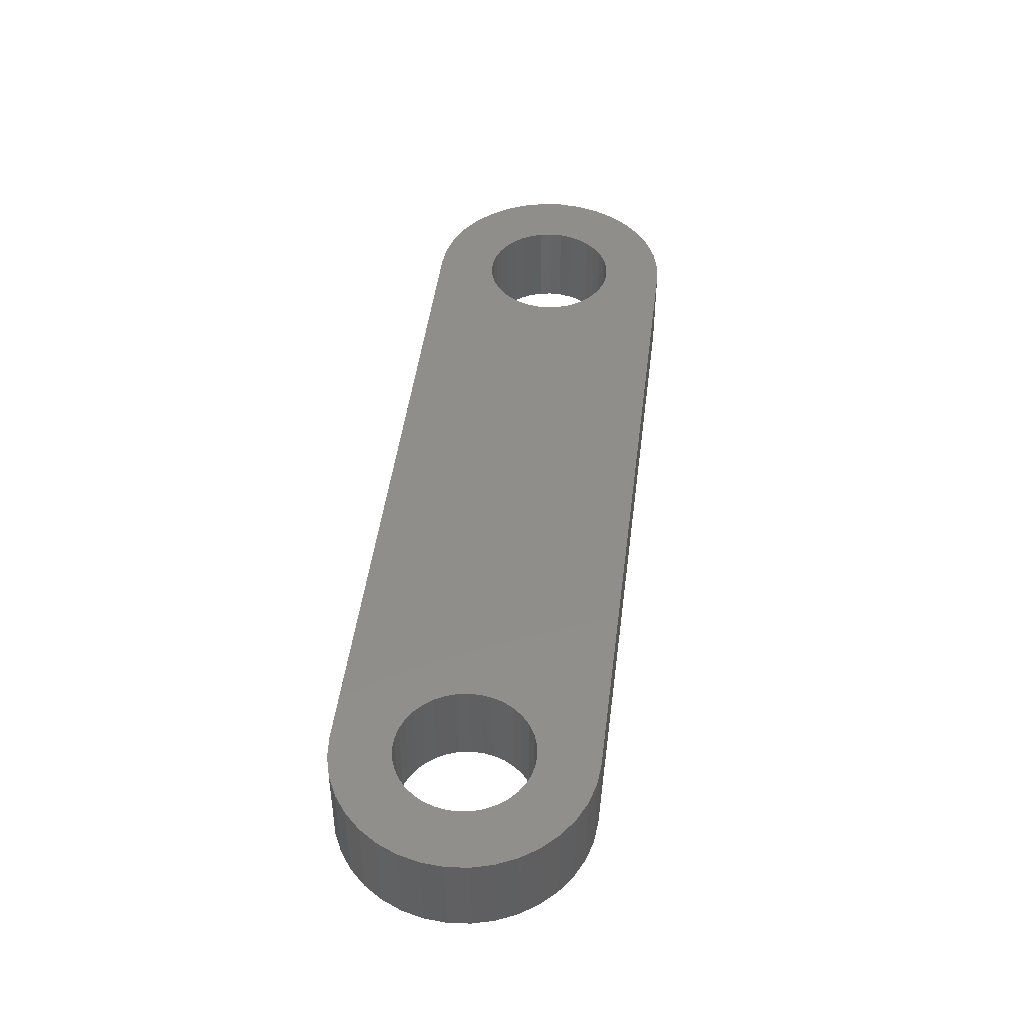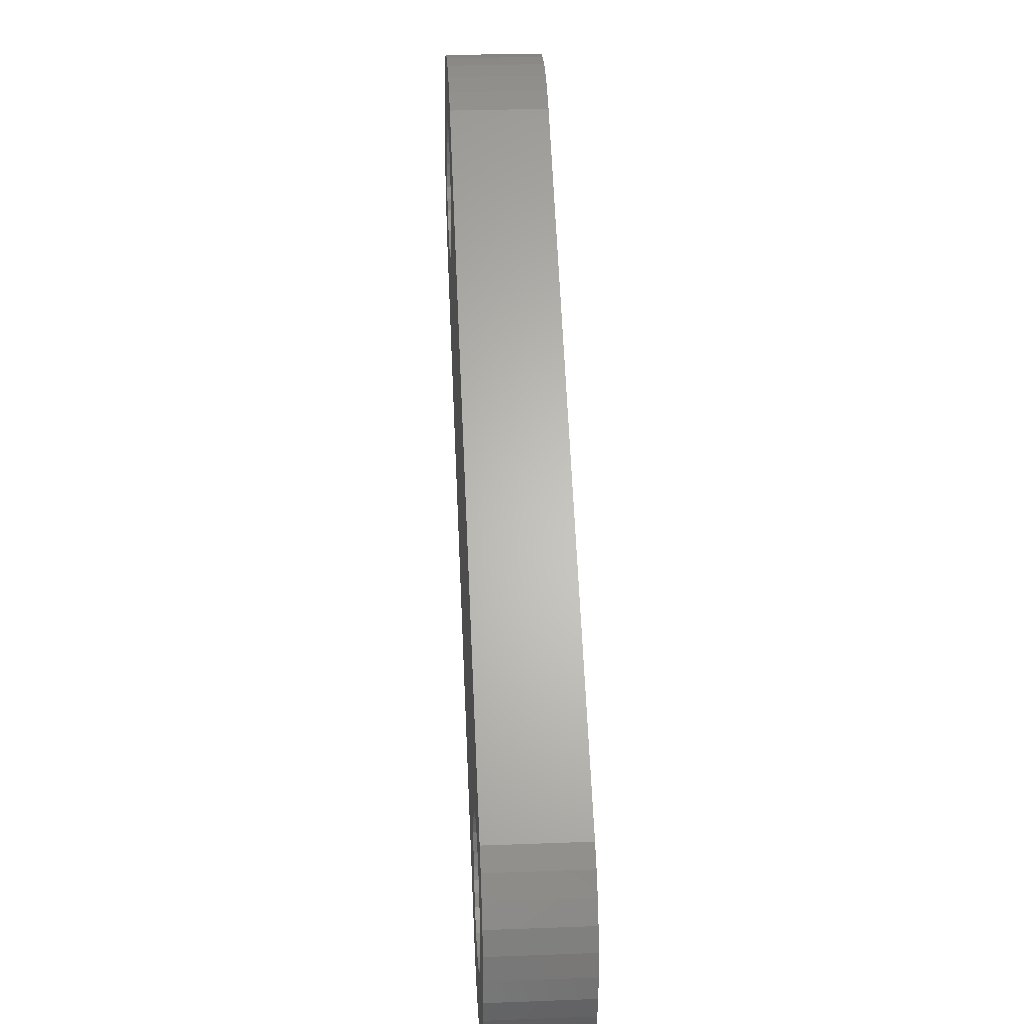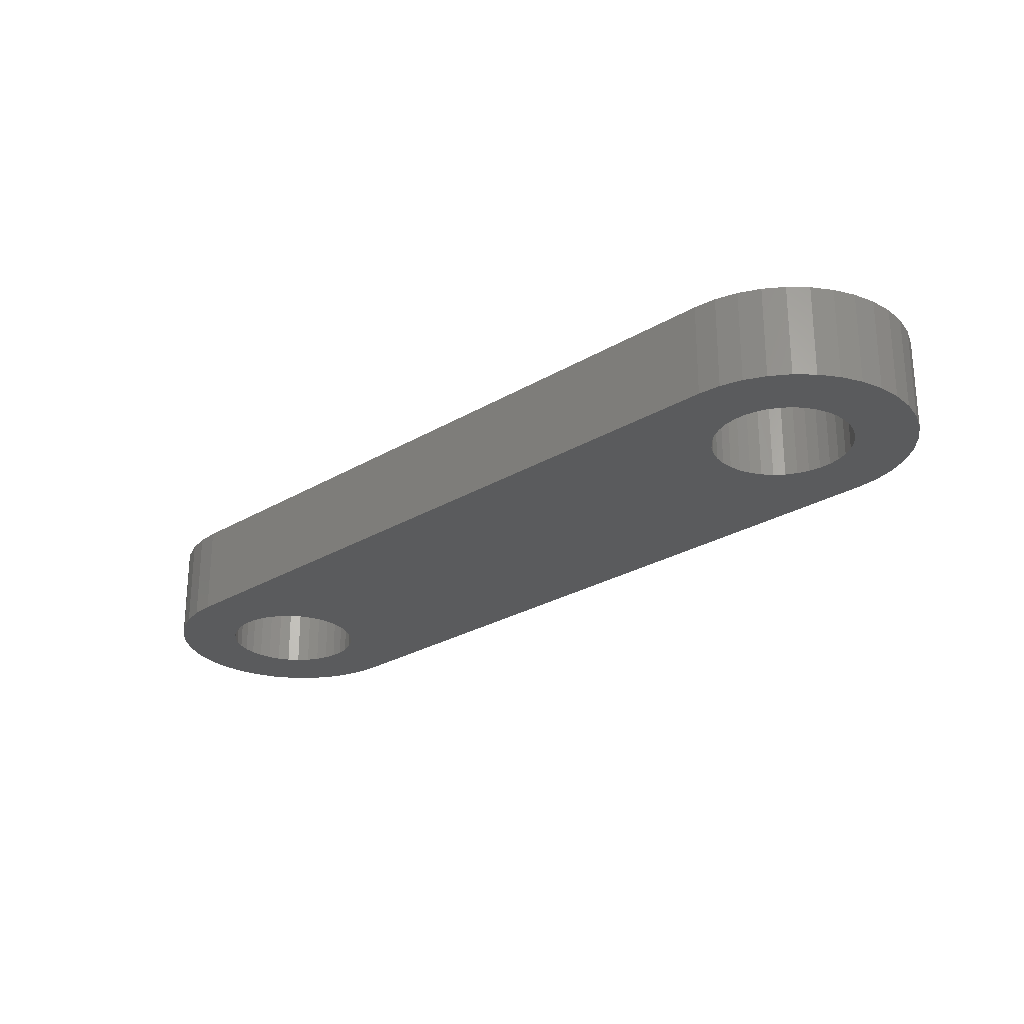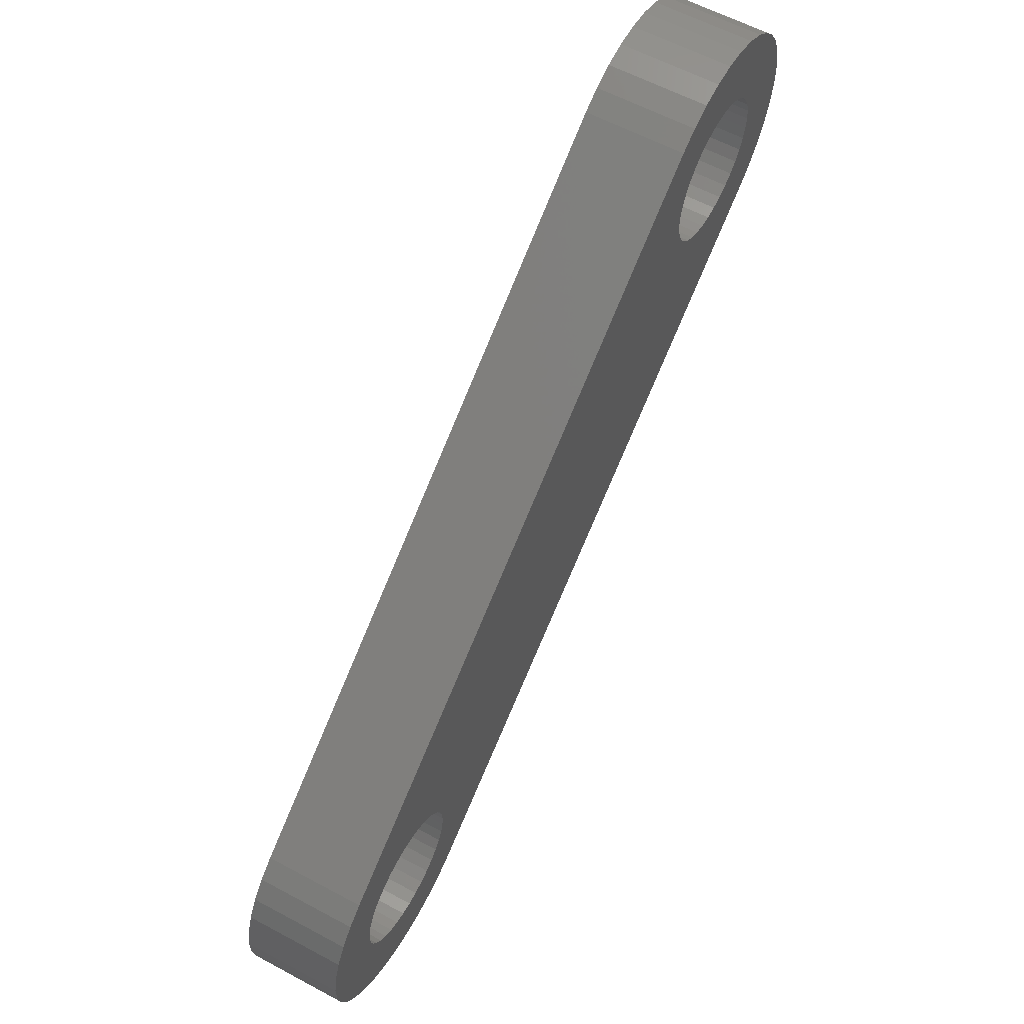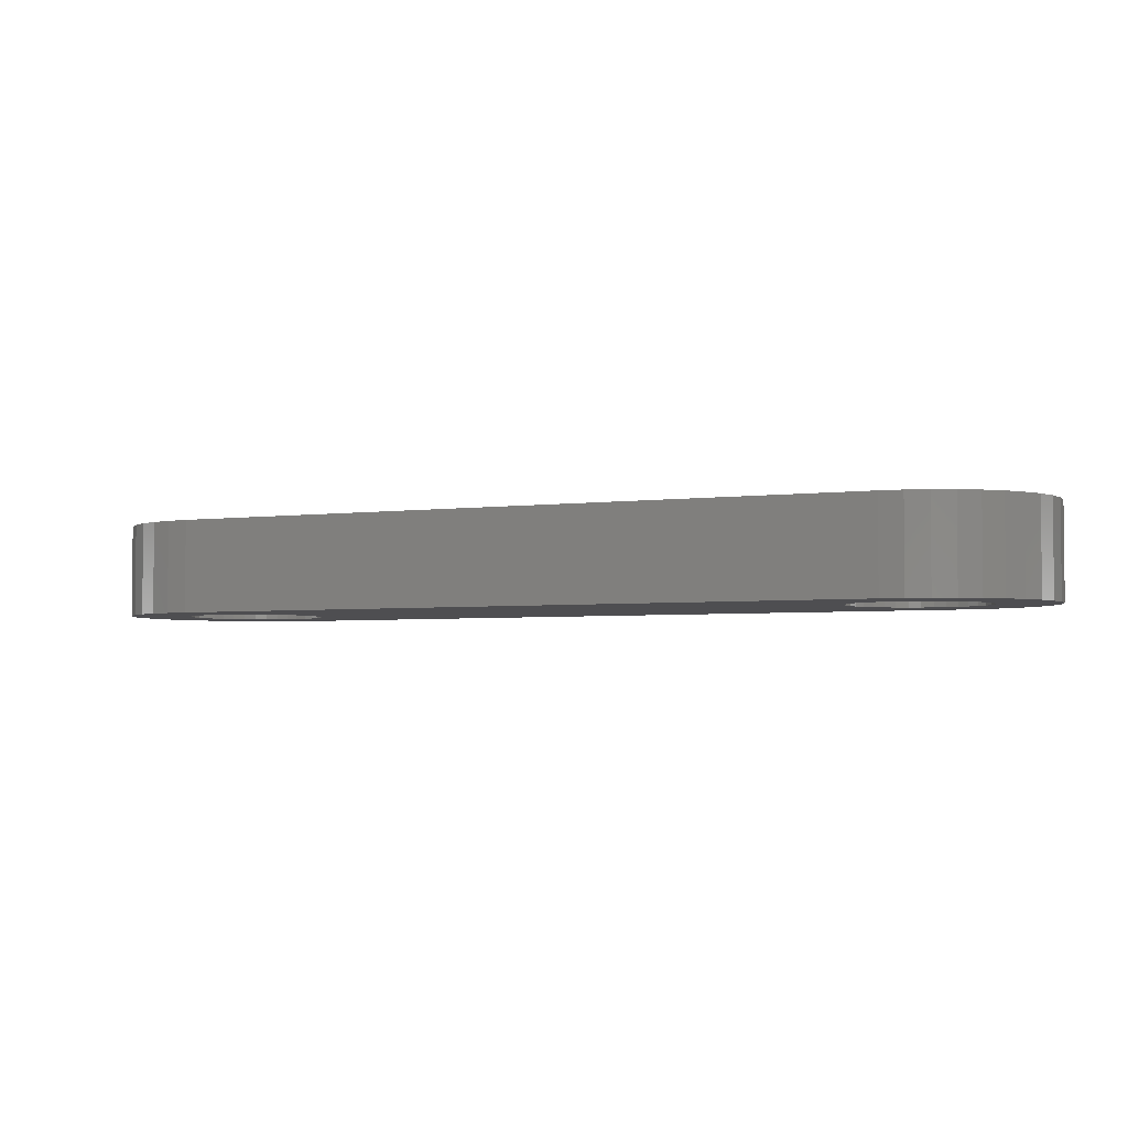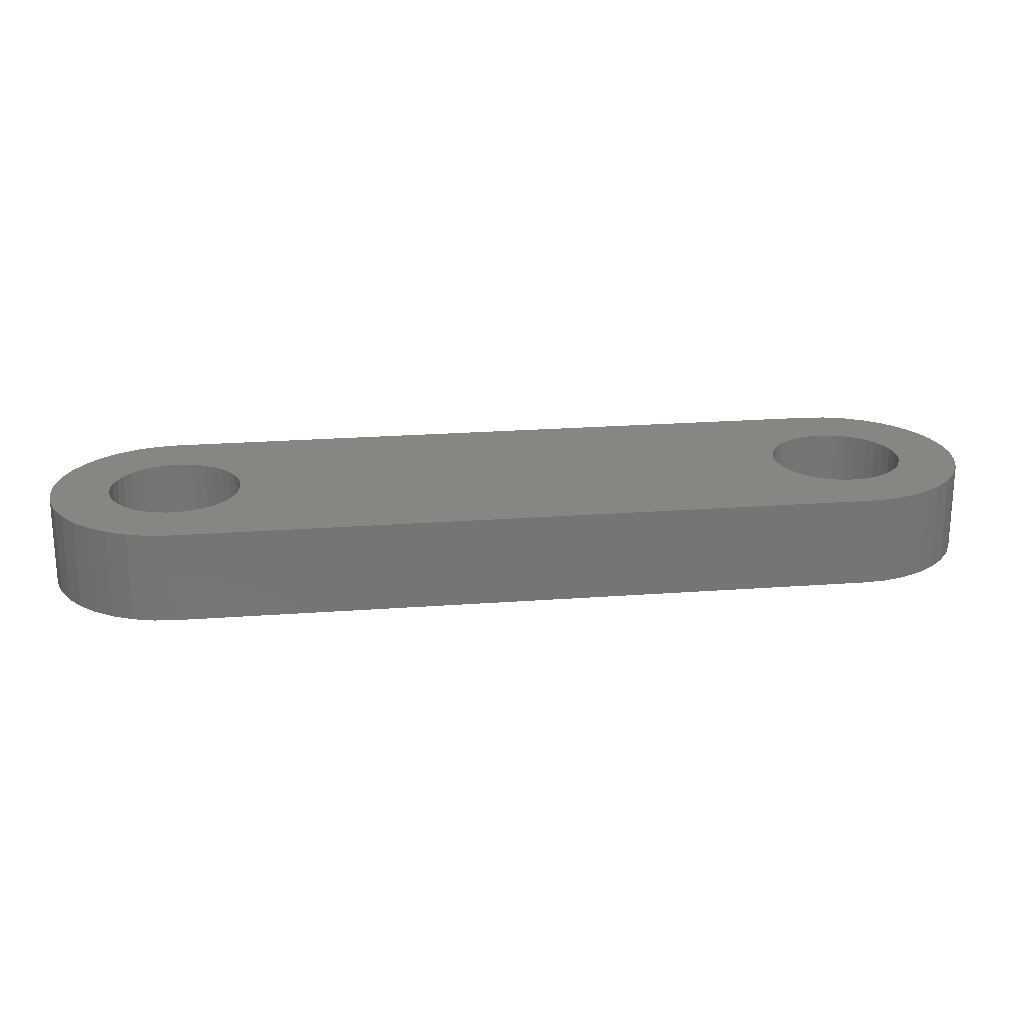
<metadata>
{"format":"stl","ext":"stl","renderer":"f3d","projection":"perspective","resolution":1024,"background":"white","views":[{"elev":46.3,"azim":-47.1,"up":"+Z"},{"elev":28.6,"azim":-93.2,"up":"+Y"},{"elev":-26.2,"azim":-100.8,"up":"+Z"},{"elev":59.8,"azim":-61.2,"up":"+Y"},{"elev":-3.6,"azim":60.8,"up":"+Z"},{"elev":22.4,"azim":-151.6,"up":"+Z"}]}
</metadata>
<code>
# stl→obj: 220 verts, 444 faces
v 3.396 -12.03 0
v 5.433 -11.26 9
v 3.396 -12.03 9
v 5.433 -11.26 0
v -0.9233 -12.47 0
v 1.255 -12.44 9
v -0.9233 -12.47 9
v 1.255 -12.44 0
v 54.99 52.95 0
v 52.85 52.54 9
v 54.99 52.95 9
v 52.85 52.54 0
v -10.33 7.032 0
v -8.956 8.72 9
v -8.956 8.72 0
v -10.33 7.032 9
v 50.81 51.77 0
v 48.94 50.66 9
v 50.81 51.77 9
v 48.94 50.66 0
v -7.305 10.14 9
v -7.305 10.14 0
v 67.5 45.95 9
v 66.39 47.82 0
v 66.39 47.82 9
v 67.5 45.95 0
v 63.55 30.37 0
v 65.2 31.79 9
v 63.55 30.37 9
v 65.2 31.79 0
v 7.305 -10.14 9
v 7.305 -10.14 0
v -12.47 0.9233 0
v -12.12 3.074 9
v -12.12 3.074 0
v -12.47 0.9233 9
v 63.28 50.85 0
v 61.38 51.91 9
v 63.28 50.85 9
v 61.38 51.91 0
v 68.36 37.44 9
v 68.71 39.59 0
v 68.71 39.59 9
v 68.36 37.44 0
v 68.68 41.77 9
v 68.28 43.91 0
v 68.28 43.91 9
v 68.68 41.77 0
v 64.97 49.47 0
v 64.97 49.47 9
v 66.58 33.48 0
v 66.58 33.48 9
v -11.4 5.131 9
v -11.4 5.131 0
v 6.524 -1.15 9
v 6.625 0 9
v 6.225 -2.266 9
v 5.737 -3.312 9
v 5.075 -4.258 9
v 4.258 -5.075 9
v 3.312 -5.737 9
v 2.266 -6.225 9
v 1.15 -6.524 9
v 0 -6.625 9
v -1.15 -6.524 9
v -3.074 -12.12 9
v -2.266 -6.225 9
v -5.131 -11.4 9
v -3.312 -5.737 9
v -7.032 -10.33 9
v -4.258 -5.075 9
v -8.72 -8.956 9
v -5.075 -4.258 9
v -10.14 -7.305 9
v -5.737 -3.312 9
v -11.26 -5.433 9
v -6.225 -2.266 9
v -12.03 -3.396 9
v -6.524 -1.15 9
v -12.44 -1.255 9
v -6.625 0 9
v 62.77 41.66 9
v 62.87 40.51 9
v 62.47 42.78 9
v 61.98 43.82 9
v 59.56 46.25 9
v 61.32 44.77 9
v 60.5 45.59 9
v 58.51 46.74 9
v 59.32 52.63 9
v 57.4 47.04 9
v 57.17 52.98 9
v 56.25 47.14 9
v 55.1 47.04 9
v 53.98 46.74 9
v 52.93 46.25 9
v 51.99 45.59 9
v 51.17 44.77 9
v 50.51 43.82 9
v 50.02 42.78 9
v 49.72 41.66 9
v 49.62 40.51 9
v 62.77 39.36 9
v 62.47 38.25 9
v 67.64 35.38 9
v 61.98 37.2 9
v 61.32 36.25 9
v 60.5 35.44 9
v 59.56 34.77 9
v 58.51 34.29 9
v 57.4 33.99 9
v 56.25 33.89 9
v 55.1 33.99 9
v 53.98 34.29 9
v 6.524 1.15 9
v 52.93 34.77 9
v 6.225 2.266 9
v 51.99 35.44 9
v 5.737 3.312 9
v 51.17 36.25 9
v 5.075 4.258 9
v 50.51 37.2 9
v 4.258 5.075 9
v 50.02 38.25 9
v 3.312 5.737 9
v 49.72 39.36 9
v 2.266 6.225 9
v 1.15 6.524 9
v 0 6.625 9
v -1.15 6.524 9
v -2.266 6.225 9
v -3.312 5.737 9
v -4.258 5.075 9
v -5.075 4.258 9
v -5.737 3.312 9
v -6.225 2.266 9
v -6.524 1.15 9
v -12.44 -1.255 0
v -11.26 -5.433 0
v -12.03 -3.396 0
v 6.524 -1.15 0
v 6.625 0 0
v 6.225 -2.266 0
v 5.737 -3.312 0
v 3.312 -5.737 0
v 5.075 -4.258 0
v 4.258 -5.075 0
v 2.266 -6.225 0
v 1.15 -6.524 0
v 0 -6.625 0
v -1.15 -6.524 0
v -3.074 -12.12 0
v -2.266 -6.225 0
v -5.131 -11.4 0
v -3.312 -5.737 0
v -7.032 -10.33 0
v -4.258 -5.075 0
v -8.72 -8.956 0
v -5.075 -4.258 0
v -10.14 -7.305 0
v -5.737 -3.312 0
v 62.77 39.36 0
v 62.87 40.51 0
v 62.47 38.25 0
v 67.64 35.38 0
v 62.77 41.66 0
v 61.98 37.2 0
v 61.32 36.25 0
v 62.47 42.78 0
v 60.5 35.44 0
v 61.98 43.82 0
v 59.56 34.77 0
v 58.51 34.29 0
v 57.4 33.99 0
v 56.25 33.89 0
v 55.1 33.99 0
v 53.98 34.29 0
v 6.524 1.15 0
v 52.93 34.77 0
v 6.225 2.266 0
v 51.99 35.44 0
v 5.737 3.312 0
v 51.17 36.25 0
v 5.075 4.258 0
v 50.51 37.2 0
v 4.258 5.075 0
v 50.02 38.25 0
v 3.312 5.737 0
v 49.72 39.36 0
v 2.266 6.225 0
v 49.62 40.51 0
v 1.15 6.524 0
v 0 6.625 0
v -1.15 6.524 0
v -2.266 6.225 0
v -3.312 5.737 0
v -4.258 5.075 0
v -5.075 4.258 0
v -5.737 3.312 0
v -6.225 2.266 0
v -6.524 1.15 0
v -6.625 0 0
v -6.225 -2.266 0
v -6.524 -1.15 0
v 61.32 44.77 0
v 60.5 45.59 0
v 59.56 46.25 0
v 58.51 46.74 0
v 59.32 52.63 0
v 57.4 47.04 0
v 57.17 52.98 0
v 56.25 47.14 0
v 55.1 47.04 0
v 53.98 46.74 0
v 52.93 46.25 0
v 51.99 45.59 0
v 51.17 44.77 0
v 50.51 43.82 0
v 50.02 42.78 0
v 49.72 41.66 0
f 1 2 3
f 2 1 4
f 5 6 7
f 6 5 8
f 9 10 11
f 10 9 12
f 8 3 6
f 3 8 1
f 13 14 15
f 14 13 16
f 17 18 19
f 18 17 20
f 12 19 10
f 19 12 17
f 20 21 18
f 21 20 22
f 23 24 25
f 24 23 26
f 27 28 29
f 28 27 30
f 4 31 2
f 31 4 32
f 22 14 21
f 14 22 15
f 33 34 35
f 34 33 36
f 37 38 39
f 38 37 40
f 41 42 43
f 42 41 44
f 45 46 47
f 46 45 48
f 49 39 50
f 39 49 37
f 28 51 52
f 51 28 30
f 32 29 31
f 29 32 27
f 35 53 54
f 53 35 34
f 54 16 13
f 16 54 53
f 55 31 56
f 57 31 55
f 58 31 57
f 59 31 58
f 60 31 59
f 61 31 60
f 31 61 2
f 62 2 61
f 2 62 3
f 63 3 62
f 3 63 6
f 64 6 63
f 64 7 6
f 65 7 64
f 66 65 67
f 65 66 7
f 68 67 69
f 70 69 71
f 72 71 73
f 67 68 66
f 74 73 75
f 76 75 77
f 78 77 79
f 69 70 68
f 80 79 81
f 45 82 83
f 50 84 82
f 50 85 84
f 86 39 38
f 50 87 85
f 50 88 87
f 39 86 88
f 89 38 90
f 38 89 86
f 90 91 89
f 92 91 90
f 92 93 91
f 11 93 92
f 93 11 94
f 10 94 11
f 94 10 95
f 19 95 10
f 95 19 96
f 18 96 19
f 96 18 97
f 97 18 98
f 98 18 99
f 99 18 100
f 101 18 102
f 100 18 101
f 83 43 45
f 82 45 47
f 103 43 83
f 82 47 23
f 43 103 41
f 82 23 25
f 104 41 103
f 82 25 50
f 41 104 105
f 88 50 39
f 106 105 104
f 105 106 52
f 107 52 106
f 52 107 28
f 108 28 107
f 28 108 29
f 109 29 108
f 110 29 109
f 111 29 110
f 112 29 111
f 113 29 112
f 114 29 113
f 114 31 29
f 115 114 116
f 117 116 118
f 119 118 120
f 121 120 122
f 123 122 124
f 125 124 126
f 127 126 102
f 127 102 18
f 114 56 31
f 114 115 56
f 116 117 115
f 118 119 117
f 120 121 119
f 122 123 121
f 124 125 123
f 126 127 125
f 18 128 127
f 21 128 18
f 128 21 129
f 129 21 130
f 130 21 131
f 131 21 132
f 132 21 133
f 14 133 21
f 133 14 134
f 16 134 14
f 134 16 135
f 53 135 16
f 135 53 136
f 71 72 70
f 34 136 53
f 73 74 72
f 136 34 137
f 75 76 74
f 36 137 34
f 77 78 76
f 137 36 81
f 79 80 78
f 81 36 80
f 138 36 33
f 36 138 80
f 139 78 140
f 78 139 76
f 32 141 142
f 32 143 141
f 32 144 143
f 145 32 4
f 32 146 144
f 32 147 146
f 148 4 1
f 32 145 147
f 4 148 145
f 149 1 8
f 1 149 148
f 8 150 149
f 5 150 8
f 5 151 150
f 152 151 5
f 151 152 153
f 154 153 152
f 153 154 155
f 156 155 154
f 155 156 157
f 158 157 156
f 157 158 159
f 160 159 158
f 139 161 160
f 159 160 161
f 162 42 44
f 42 163 48
f 164 44 165
f 166 48 163
f 167 165 51
f 48 166 46
f 168 51 30
f 169 46 166
f 170 30 27
f 46 169 26
f 171 26 169
f 42 162 163
f 44 164 162
f 165 167 164
f 51 168 167
f 30 170 168
f 27 172 170
f 27 173 172
f 27 174 173
f 27 175 174
f 27 176 175
f 27 177 176
f 32 177 27
f 142 177 32
f 178 177 142
f 177 178 179
f 180 179 178
f 179 180 181
f 182 181 180
f 181 182 183
f 184 183 182
f 183 184 185
f 186 185 184
f 185 186 187
f 188 187 186
f 187 188 189
f 190 189 188
f 189 190 191
f 191 190 20
f 192 20 190
f 22 192 193
f 22 193 194
f 22 194 195
f 22 195 196
f 22 196 197
f 192 22 20
f 15 197 198
f 13 198 199
f 54 199 200
f 35 200 201
f 33 201 202
f 161 139 203
f 140 203 139
f 197 15 22
f 203 140 204
f 198 13 15
f 138 204 140
f 199 54 13
f 204 138 202
f 200 35 54
f 33 202 138
f 201 33 35
f 26 171 24
f 205 24 171
f 24 205 49
f 206 49 205
f 49 206 37
f 207 37 206
f 37 207 40
f 208 40 207
f 40 208 209
f 210 209 208
f 210 211 209
f 212 211 210
f 9 212 213
f 212 9 211
f 12 213 214
f 17 214 215
f 213 12 9
f 20 215 216
f 20 216 217
f 214 17 12
f 20 217 218
f 20 218 219
f 20 219 220
f 215 20 17
f 20 220 191
f 140 80 138
f 80 140 78
f 158 70 72
f 70 158 156
f 160 76 139
f 76 160 74
f 158 74 160
f 74 158 72
f 154 66 68
f 66 154 152
f 156 68 70
f 68 156 154
f 152 7 66
f 7 152 5
f 209 92 90
f 92 209 211
f 52 165 105
f 165 52 51
f 105 44 41
f 44 105 165
f 43 48 45
f 48 43 42
f 25 49 50
f 49 25 24
f 40 90 38
f 90 40 209
f 211 11 92
f 11 211 9
f 47 26 23
f 26 47 46
f 145 62 61
f 62 145 148
f 195 130 131
f 130 195 194
f 148 63 62
f 63 148 149
f 178 117 180
f 117 178 115
f 197 132 133
f 132 197 196
f 144 57 143
f 57 144 58
f 136 199 135
f 199 136 200
f 190 125 127
f 125 190 188
f 182 121 184
f 121 182 119
f 135 198 134
f 198 135 199
f 81 201 137
f 201 81 202
f 79 202 81
f 202 79 204
f 137 200 136
f 200 137 201
f 75 203 77
f 203 75 161
f 71 159 73
f 159 71 157
f 153 69 67
f 69 153 155
f 150 65 64
f 65 150 151
f 193 128 129
f 128 193 192
f 184 123 186
f 123 184 121
f 188 123 125
f 123 188 186
f 192 127 128
f 127 192 190
f 194 129 130
f 129 194 193
f 143 55 141
f 55 143 57
f 142 115 178
f 115 142 56
f 146 58 144
f 58 146 59
f 147 61 60
f 61 147 145
f 196 131 132
f 131 196 195
f 134 197 133
f 197 134 198
f 77 204 79
f 204 77 203
f 73 161 75
f 161 73 159
f 155 71 69
f 71 155 157
f 151 67 65
f 67 151 153
f 149 64 63
f 64 149 150
f 180 119 182
f 119 180 117
f 141 56 142
f 56 141 55
f 147 59 146
f 59 147 60
f 172 110 109
f 110 172 173
f 174 112 111
f 112 174 175
f 214 94 95
f 94 214 213
f 173 111 110
f 111 173 174
f 166 84 169
f 84 166 82
f 99 217 98
f 217 99 218
f 208 86 89
f 86 208 207
f 171 87 205
f 87 171 85
f 216 96 97
f 96 216 215
f 215 95 96
f 95 215 214
f 217 97 98
f 97 217 216
f 101 219 100
f 219 101 220
f 102 220 101
f 220 102 191
f 100 218 99
f 218 100 219
f 124 189 126
f 189 124 187
f 120 185 122
f 185 120 183
f 179 118 116
f 118 179 181
f 212 91 93
f 91 212 210
f 205 88 206
f 88 205 87
f 207 88 86
f 88 207 206
f 210 89 91
f 89 210 208
f 213 93 94
f 93 213 212
f 164 103 162
f 103 164 104
f 163 82 166
f 82 163 83
f 168 106 167
f 106 168 107
f 170 109 108
f 109 170 172
f 126 191 102
f 191 126 189
f 122 187 124
f 187 122 185
f 181 120 118
f 120 181 183
f 177 116 114
f 116 177 179
f 176 114 113
f 114 176 177
f 169 85 171
f 85 169 84
f 162 83 163
f 83 162 103
f 167 104 164
f 104 167 106
f 170 107 168
f 107 170 108
f 175 113 112
f 113 175 176

</code>
